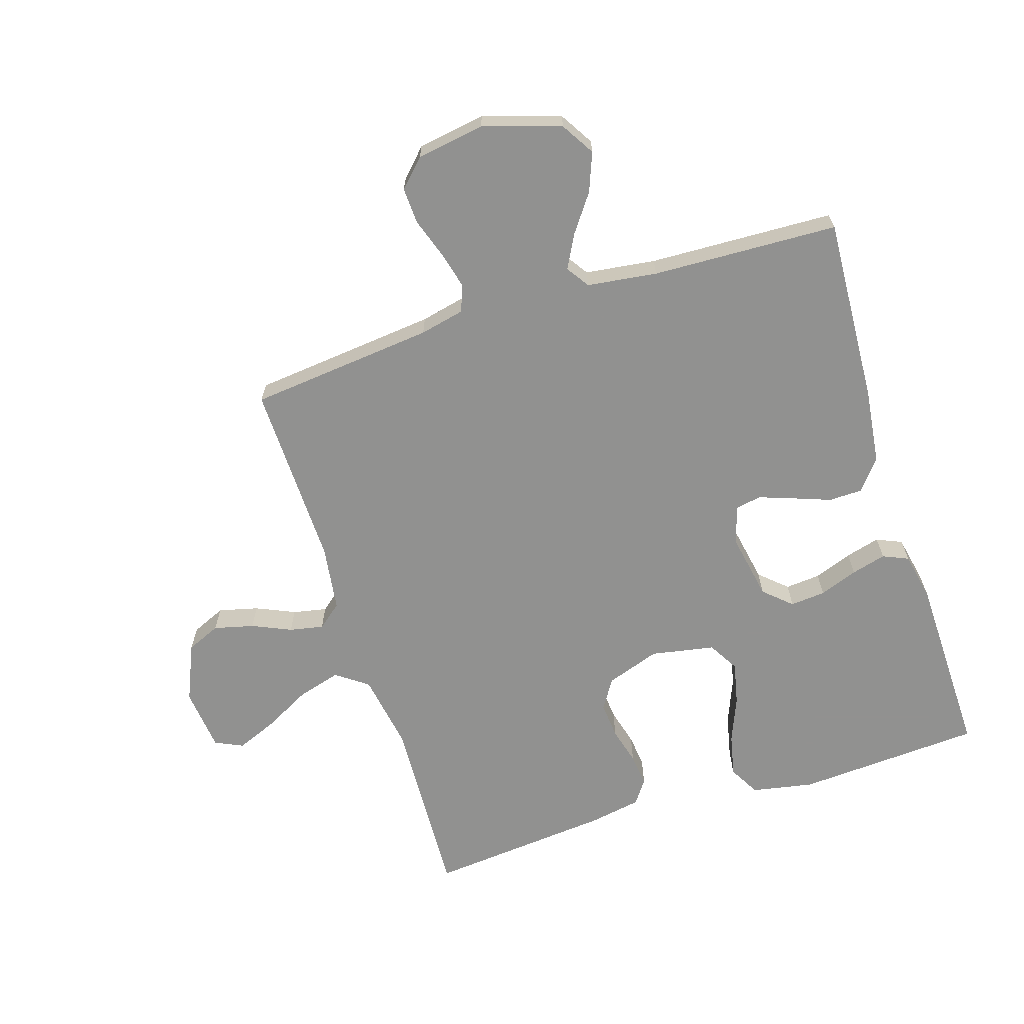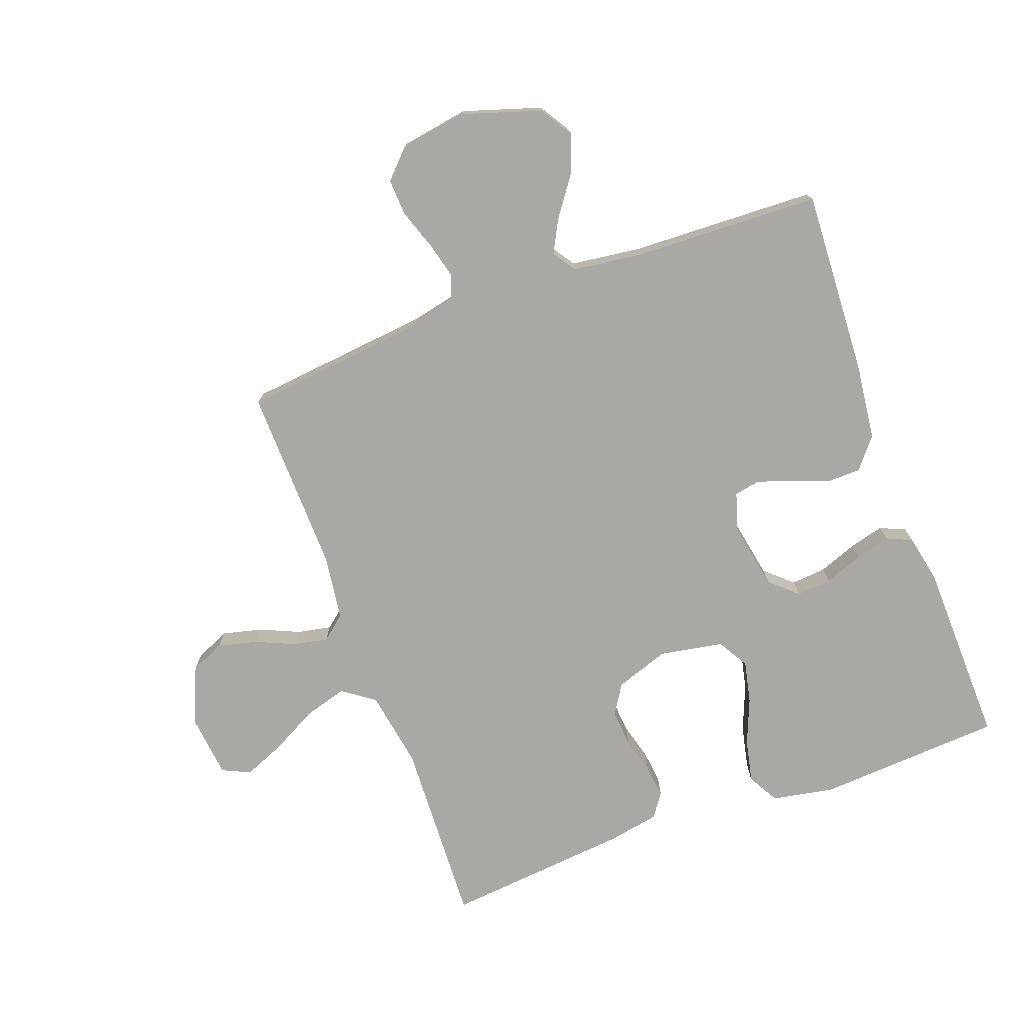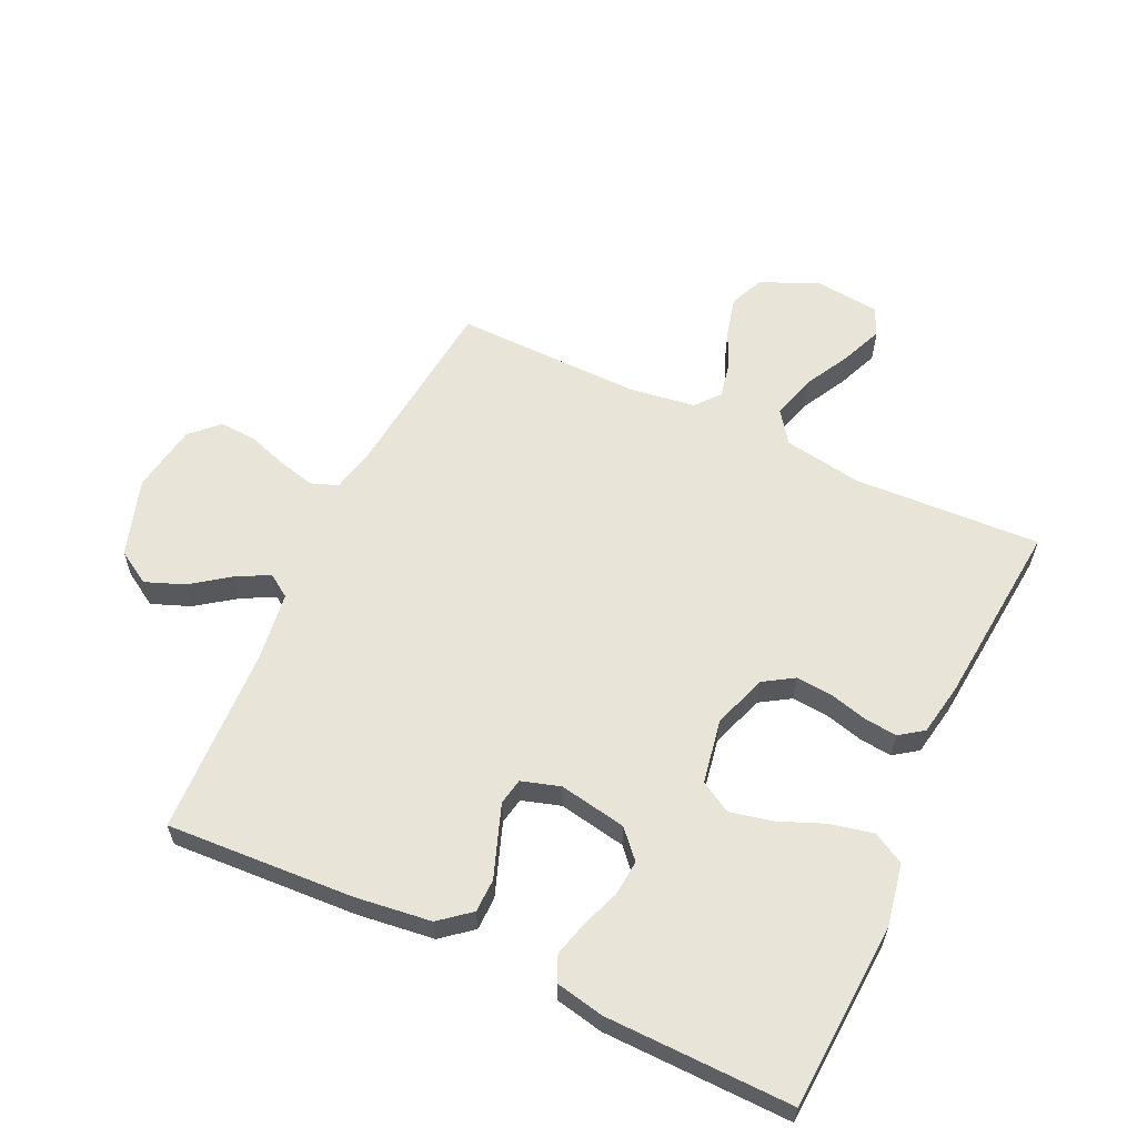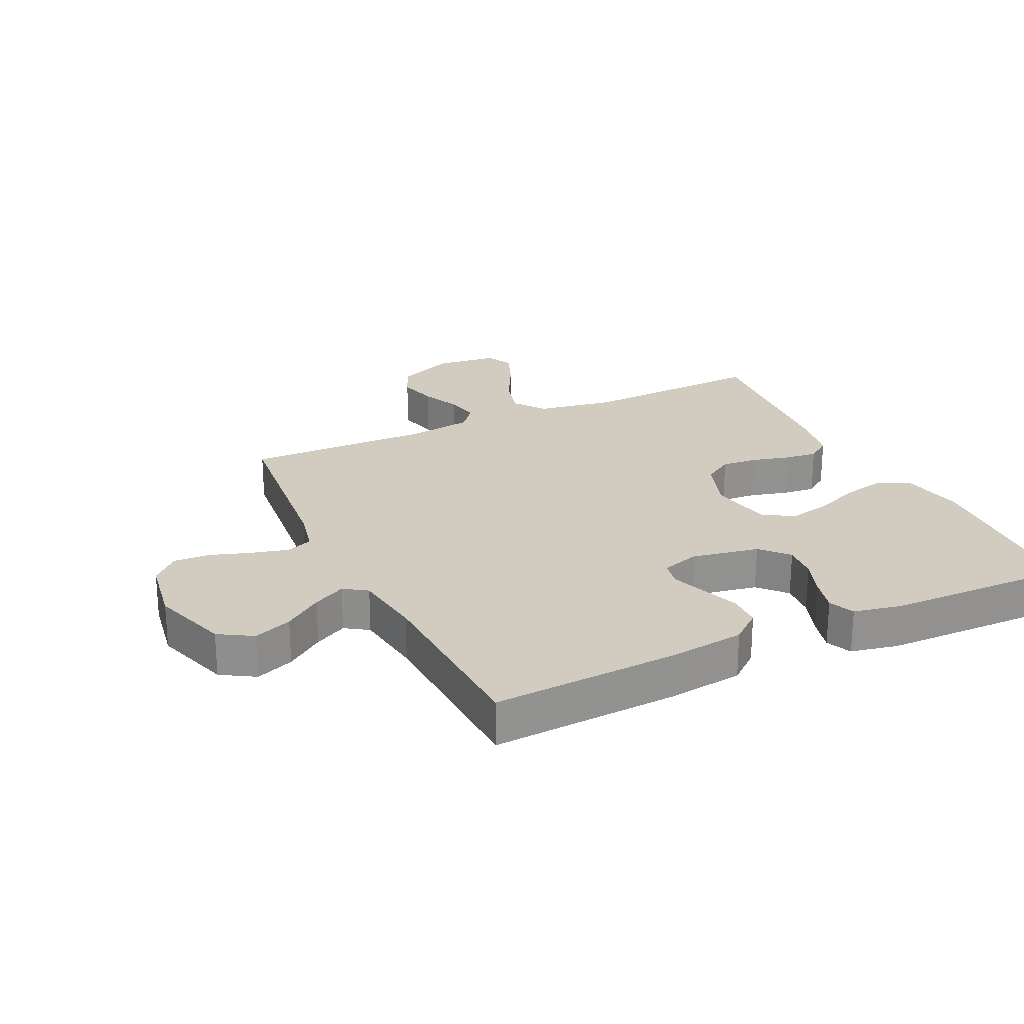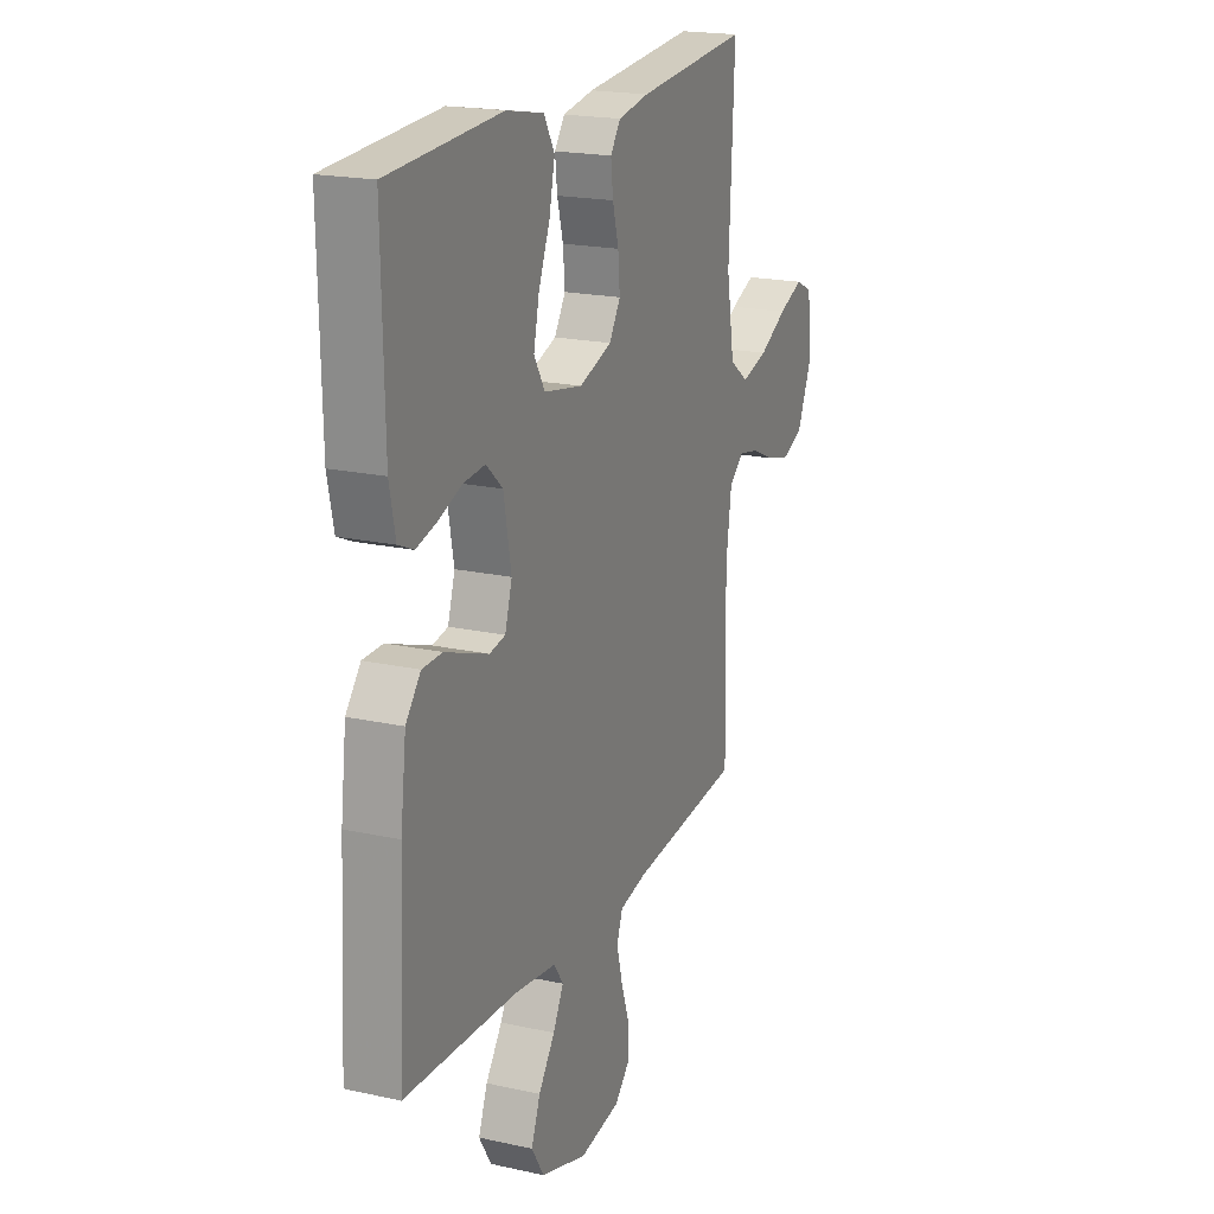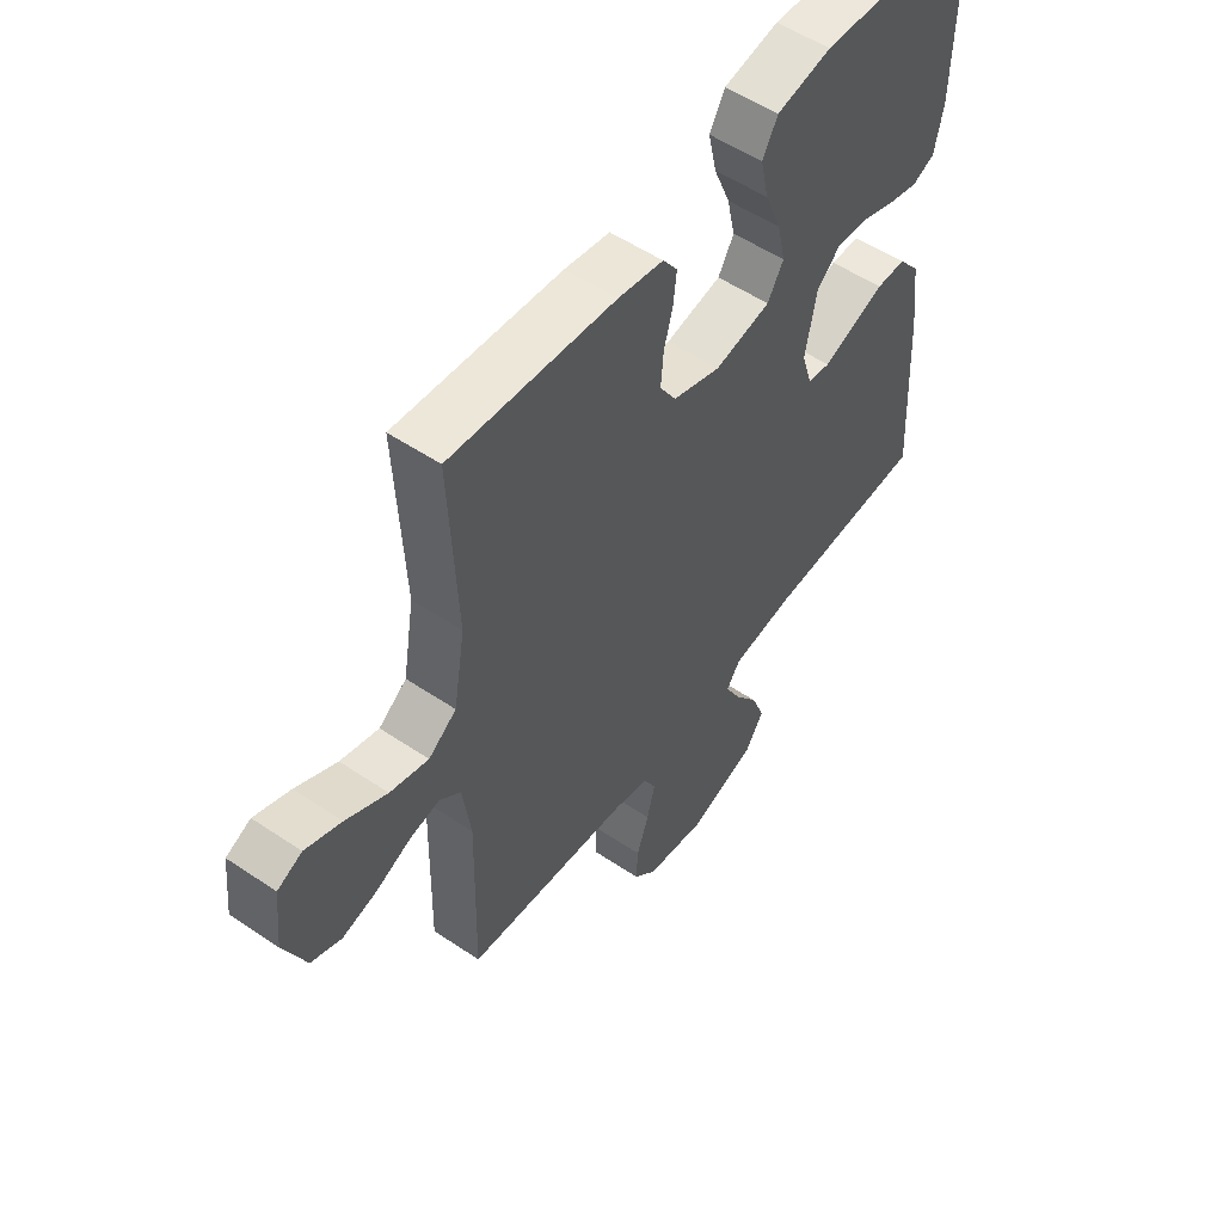
<metadata>
{"format":"obj","ext":"obj","renderer":"f3d","projection":"perspective","resolution":1024,"background":"white","views":[{"elev":-66.0,"azim":-162.4,"up":"+Y"},{"elev":-75.2,"azim":-159.7,"up":"+Y"},{"elev":60.0,"azim":-65.0,"up":"+Y"},{"elev":24.0,"azim":-115.5,"up":"+Y"},{"elev":19.5,"azim":-67.5,"up":"+Z"},{"elev":54.2,"azim":125.6,"up":"+Z"}]}
</metadata>
<code>
v -0.5 0.07 0.5
v -0.2 0.07 0.518
v -0.1 0.07 0.499
v -0.072 0.07 0.449
v -0.087 0.07 0.38
v -0.117 0.07 0.306
v -0.132 0.07 0.238
v -0.103 0.07 0.188
v 0 0.07 0.169
v 0.087 0.07 0.199
v 0.117 0.07 0.247
v 0.112 0.07 0.306
v 0.096 0.07 0.366
v 0.09 0.07 0.419
v 0.117 0.07 0.457
v 0.2 0.07 0.472
v 0.5 0.07 0.5
v 0.486 0.07 0.2
v 0.507 0.07 0.074
v 0.558 0.07 0.037
v 0.628 0.07 0.057
v 0.703 0.07 0.097
v 0.769 0.07 0.124
v 0.814 0.07 0.103
v 0.825 0.07 0
v 0.785 0.07 -0.093
v 0.73 0.07 -0.117
v 0.666 0.07 -0.101
v 0.603 0.07 -0.073
v 0.548 0.07 -0.062
v 0.509 0.07 -0.094
v 0.494 0.07 -0.2
v 0.5 0.07 -0.5
v 0.2 0.07 -0.531
v 0.128 0.07 -0.547
v 0.112 0.07 -0.59
v 0.127 0.07 -0.649
v 0.149 0.07 -0.714
v 0.152 0.07 -0.773
v 0.11 0.07 -0.816
v 0 0.07 -0.834
v -0.125 0.07 -0.794
v -0.158 0.07 -0.74
v -0.134 0.07 -0.678
v -0.09 0.07 -0.617
v -0.062 0.07 -0.564
v -0.087 0.07 -0.527
v -0.2 0.07 -0.512
v -0.5 0.07 -0.5
v -0.484 0.07 -0.2
v -0.469 0.07 -0.078
v -0.429 0.07 -0.029
v -0.375 0.07 -0.028
v -0.315 0.07 -0.05
v -0.259 0.07 -0.07
v -0.217 0.07 -0.062
v -0.198 0.07 0
v -0.218 0.07 0.108
v -0.262 0.07 0.148
v -0.319 0.07 0.143
v -0.381 0.07 0.12
v -0.437 0.07 0.105
v -0.478 0.07 0.123
v -0.494 0.07 0.2
v -0.5 0 0.5
v -0.2 0 0.518
v -0.1 0 0.499
v -0.072 0 0.449
v -0.087 0 0.38
v -0.117 0 0.306
v -0.132 0 0.238
v -0.103 0 0.188
v 0 0 0.169
v 0.087 0 0.199
v 0.117 0 0.247
v 0.112 0 0.306
v 0.096 0 0.366
v 0.09 0 0.419
v 0.117 0 0.457
v 0.2 0 0.472
v 0.5 0 0.5
v 0.486 0 0.2
v 0.507 0 0.074
v 0.558 0 0.037
v 0.628 0 0.057
v 0.703 0 0.097
v 0.769 0 0.124
v 0.814 0 0.103
v 0.825 0 0
v 0.785 0 -0.093
v 0.73 0 -0.117
v 0.666 0 -0.101
v 0.603 0 -0.073
v 0.548 0 -0.062
v 0.509 0 -0.094
v 0.494 0 -0.2
v 0.5 0 -0.5
v 0.2 0 -0.531
v 0.128 0 -0.547
v 0.112 0 -0.59
v 0.127 0 -0.649
v 0.149 0 -0.714
v 0.152 0 -0.773
v 0.11 0 -0.816
v 0 0 -0.834
v -0.125 0 -0.794
v -0.158 0 -0.74
v -0.134 0 -0.678
v -0.09 0 -0.617
v -0.062 0 -0.564
v -0.087 0 -0.527
v -0.2 0 -0.512
v -0.5 0 -0.5
v -0.484 0 -0.2
v -0.469 0 -0.078
v -0.429 0 -0.029
v -0.375 0 -0.028
v -0.315 0 -0.05
v -0.259 0 -0.07
v -0.217 0 -0.062
v -0.198 0 0
v -0.218 0 0.108
v -0.262 0 0.148
v -0.319 0 0.143
v -0.381 0 0.12
v -0.437 0 0.105
v -0.478 0 0.123
v -0.494 0 0.2
f 60 61 62 63
f 60 63 64 1
f 51 52 53 54
f 51 54 55
f 48 49 50 51
f 47 48 51 55
f 46 47 55 56
f 42 43 44 45
f 42 45 46
f 41 42 46
f 40 41 46
f 37 38 39 40
f 36 37 40 46
f 35 36 46 56
f 32 33 34
f 31 32 34 35
f 26 27 28 29
f 26 29 30
f 25 26 30
f 24 25 30
f 21 22 23 24
f 20 21 24 30
f 19 20 30 31
f 15 16 17 18
f 12 13 14 15
f 11 12 15 18
f 10 11 18 19
f 3 4 5 6
f 3 6 7
f 2 3 7
f 59 60 1 2
f 58 59 2 7
f 57 58 7 8
f 56 57 8 9
f 19 31 35 56
f 9 10 19 56
f 127 126 125 124
f 65 128 127 124
f 118 117 116 115
f 119 118 115
f 115 114 113 112
f 119 115 112 111
f 120 119 111 110
f 109 108 107 106
f 110 109 106
f 110 106 105
f 110 105 104
f 104 103 102 101
f 110 104 101 100
f 120 110 100 99
f 98 97 96
f 99 98 96 95
f 93 92 91 90
f 94 93 90
f 94 90 89
f 94 89 88
f 88 87 86 85
f 94 88 85 84
f 95 94 84 83
f 82 81 80 79
f 79 78 77 76
f 82 79 76 75
f 83 82 75 74
f 70 69 68 67
f 71 70 67
f 71 67 66
f 66 65 124 123
f 71 66 123 122
f 72 71 122 121
f 73 72 121 120
f 120 99 95 83
f 120 83 74 73
f 1 65 66 2
f 2 66 67 3
f 3 67 68 4
f 4 68 69 5
f 5 69 70 6
f 6 70 71 7
f 7 71 72 8
f 8 72 73 9
f 9 73 74 10
f 10 74 75 11
f 11 75 76 12
f 12 76 77 13
f 13 77 78 14
f 14 78 79 15
f 15 79 80 16
f 16 80 81 17
f 17 81 82 18
f 18 82 83 19
f 19 83 84 20
f 20 84 85 21
f 21 85 86 22
f 22 86 87 23
f 23 87 88 24
f 24 88 89 25
f 25 89 90 26
f 26 90 91 27
f 27 91 92 28
f 28 92 93 29
f 29 93 94 30
f 30 94 95 31
f 31 95 96 32
f 32 96 97 33
f 33 97 98 34
f 34 98 99 35
f 35 99 100 36
f 36 100 101 37
f 37 101 102 38
f 38 102 103 39
f 39 103 104 40
f 40 104 105 41
f 41 105 106 42
f 42 106 107 43
f 43 107 108 44
f 44 108 109 45
f 45 109 110 46
f 46 110 111 47
f 47 111 112 48
f 48 112 113 49
f 49 113 114 50
f 50 114 115 51
f 51 115 116 52
f 52 116 117 53
f 53 117 118 54
f 54 118 119 55
f 55 119 120 56
f 56 120 121 57
f 57 121 122 58
f 58 122 123 59
f 59 123 124 60
f 60 124 125 61
f 61 125 126 62
f 62 126 127 63
f 63 127 128 64
f 64 128 65 1

</code>
